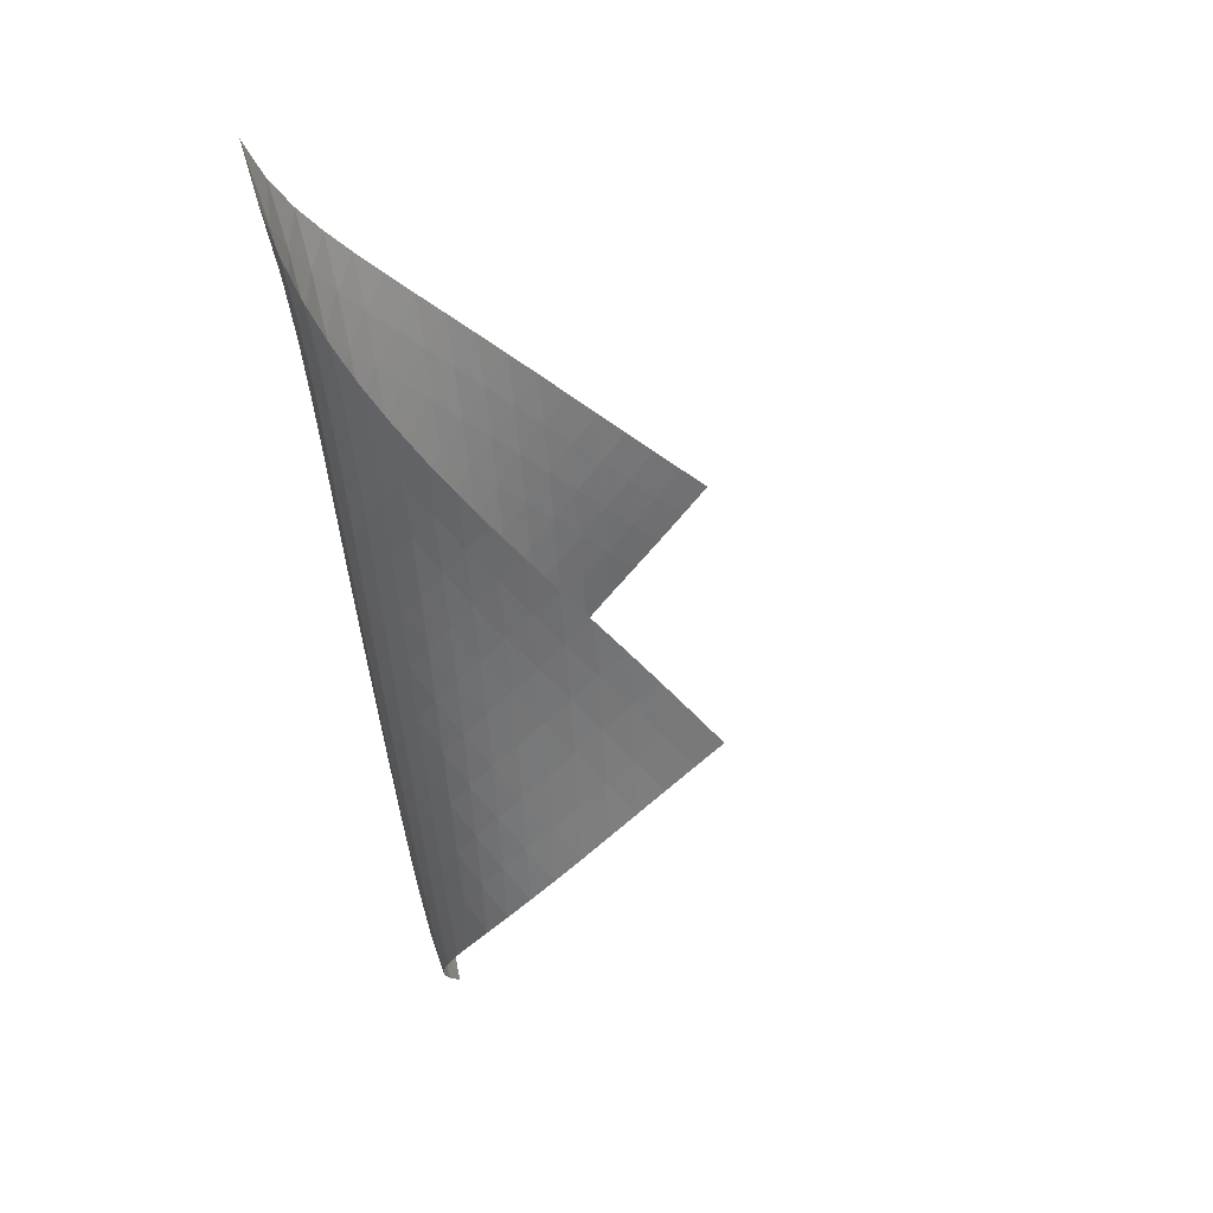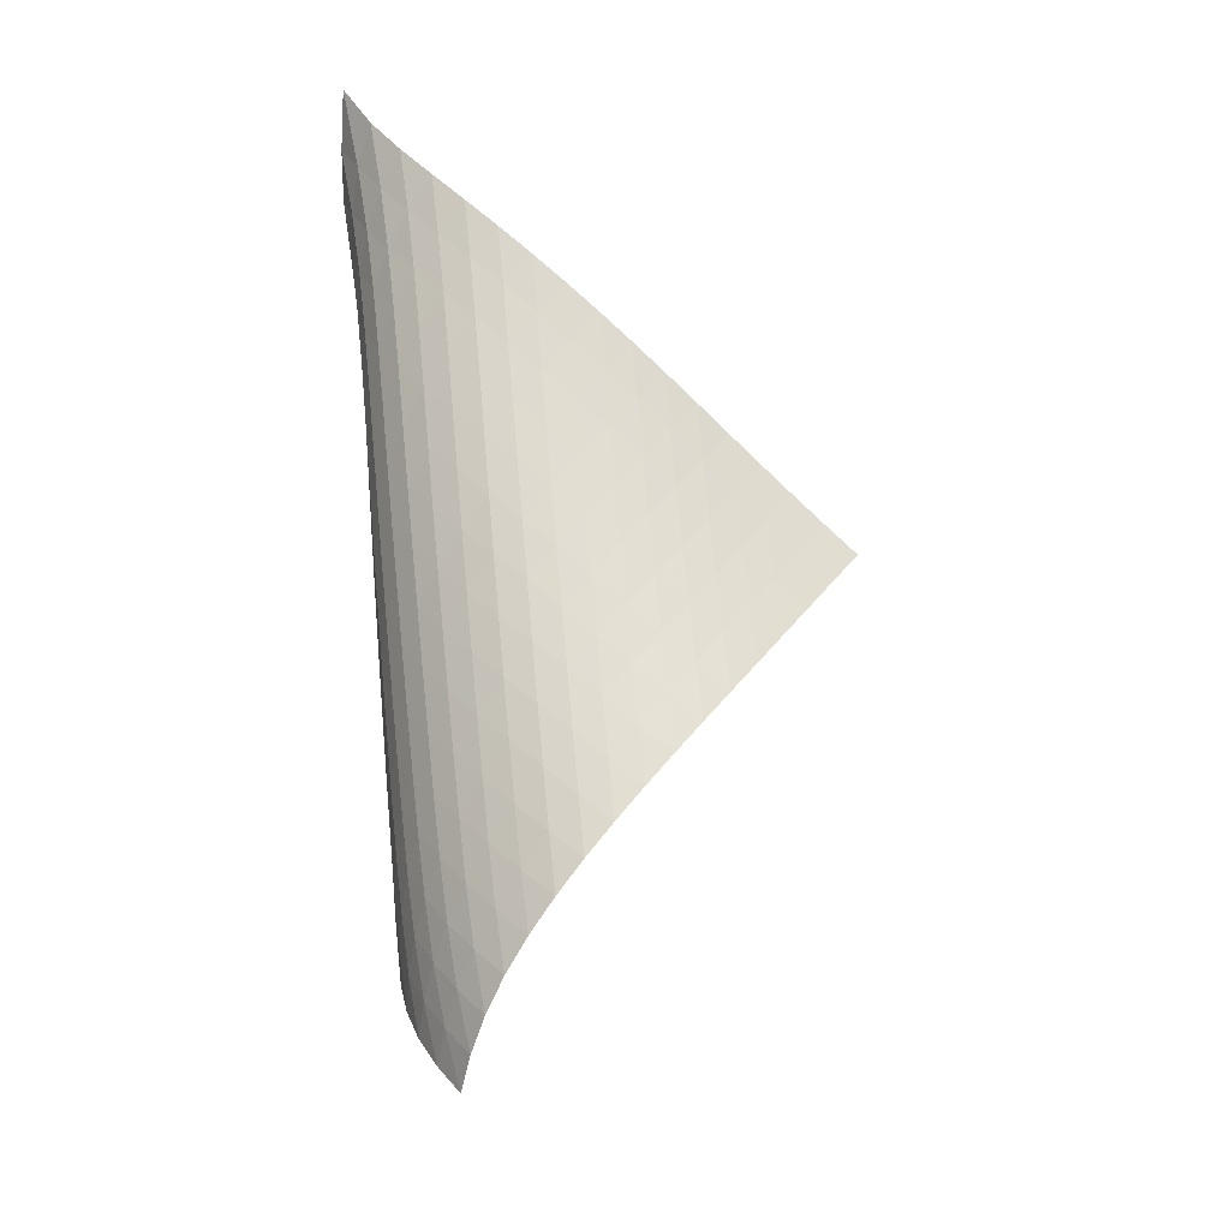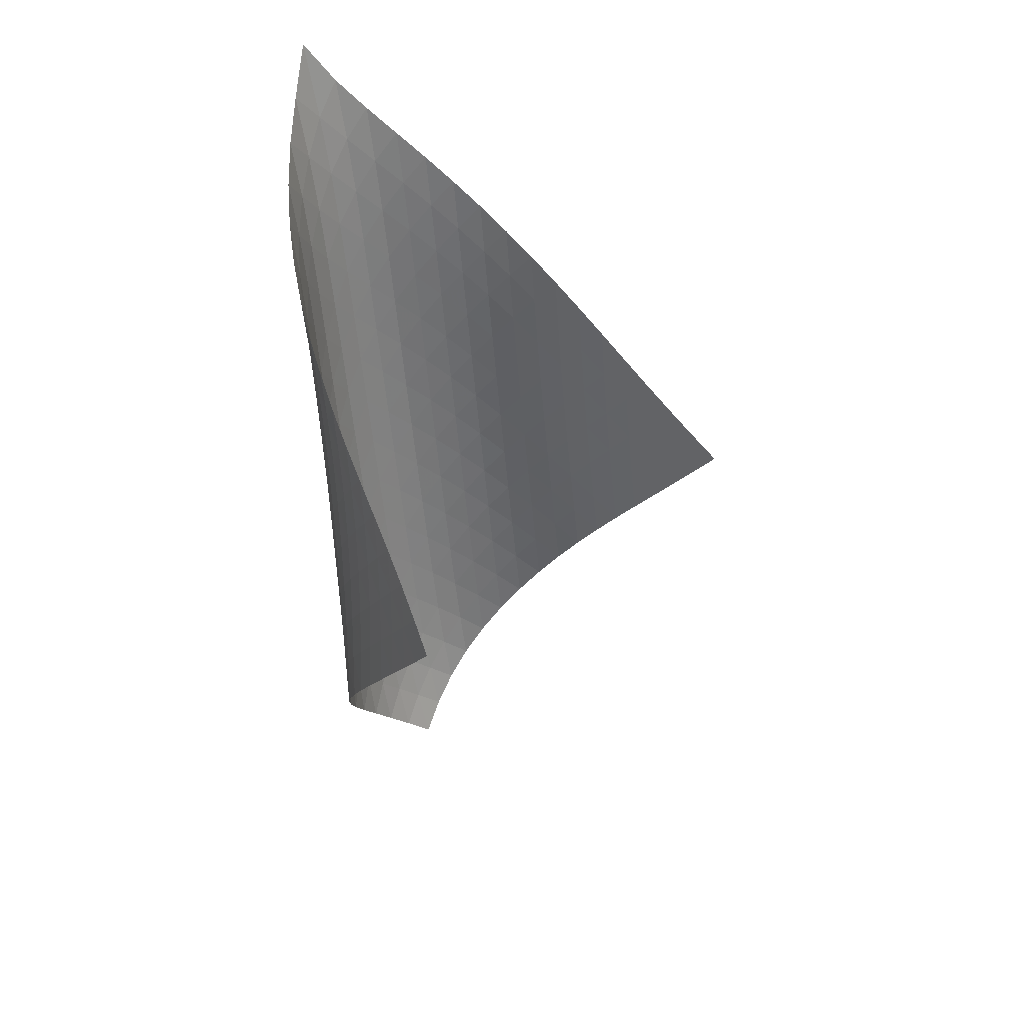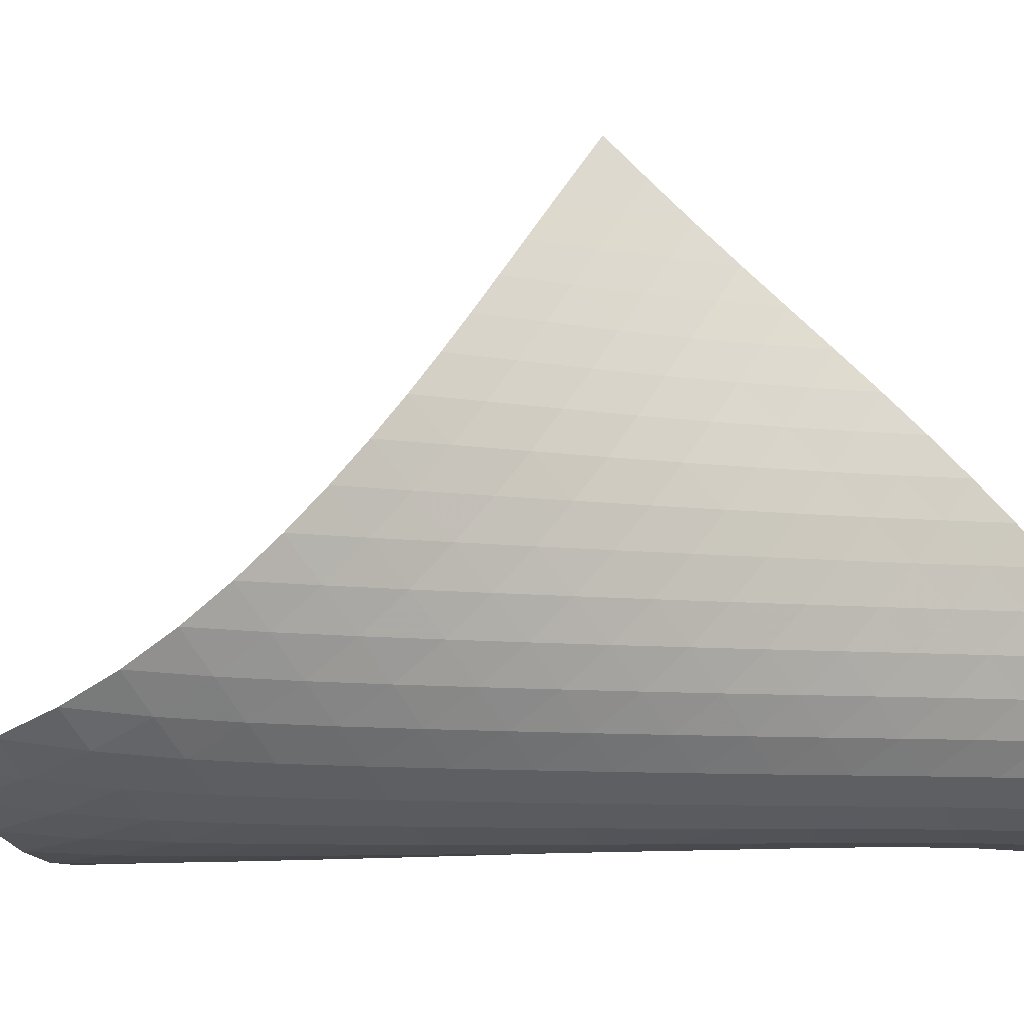
<metadata>
{"format":"obj","ext":"obj","renderer":"f3d","projection":"perspective","resolution":1024,"background":"white","views":[{"elev":31.7,"azim":-134.7,"up":"+Y"},{"elev":-22.2,"azim":-169.3,"up":"+Y"},{"elev":39.8,"azim":-90.5,"up":"+Y"},{"elev":4.0,"azim":54.3,"up":"+Z"}]}
</metadata>
<code>
v -6.511 -0.04498 6.511
v -9.218 -9.657 16.02
v -16.02 -9.657 9.218
v -8.809 -19.43 8.809
v -15.47 -9.128 8.948
v -14.91 -8.596 8.668
v -14.37 -8.062 8.373
v -13.82 -7.525 8.067
v -13.28 -6.987 7.758
v -12.73 -6.446 7.454
v -12.17 -5.901 7.163
v -11.59 -5.353 6.894
v -11 -4.798 6.655
v -10.39 -4.234 6.454
v -9.768 -3.659 6.299
v -9.129 -3.066 6.2
v -8.477 -2.447 6.166
v -7.819 -1.78 6.206
v -7.161 -1.018 6.325
v -6.325 -1.018 7.161
v -6.206 -1.78 7.819
v -6.166 -2.447 8.477
v -6.2 -3.066 9.129
v -6.299 -3.659 9.768
v -6.454 -4.234 10.39
v -6.655 -4.798 11
v -6.894 -5.353 11.59
v -7.163 -5.901 12.17
v -7.454 -6.446 12.73
v -7.758 -6.987 13.28
v -8.067 -7.525 13.82
v -8.373 -8.062 14.37
v -8.668 -8.596 14.91
v -8.948 -9.128 15.47
v -8.937 -10.27 15.57
v -8.646 -10.89 15.13
v -8.346 -11.51 14.69
v -8.044 -12.12 14.25
v -7.753 -12.74 13.8
v -7.491 -13.36 13.34
v -7.273 -13.98 12.86
v -7.112 -14.61 12.37
v -7.02 -15.23 11.86
v -7.004 -15.86 11.34
v -7.073 -16.48 10.83
v -7.233 -17.1 10.33
v -7.491 -17.71 9.865
v -7.846 -18.3 9.45
v -8.292 -18.88 9.099
v -9.099 -18.88 8.292
v -9.45 -18.3 7.846
v -9.865 -17.71 7.491
v -10.33 -17.1 7.233
v -10.83 -16.48 7.073
v -11.34 -15.86 7.004
v -11.86 -15.23 7.02
v -12.37 -14.61 7.112
v -12.86 -13.98 7.273
v -13.34 -13.36 7.491
v -13.8 -12.74 7.753
v -14.25 -12.12 8.044
v -14.69 -11.51 8.346
v -15.13 -10.89 8.646
v -15.57 -10.27 8.937
v -6.796 -1.693 6.796
v -7.358 -2.389 6.546
v -7.965 -3.044 6.392
v -8.594 -3.666 6.327
v -9.227 -4.264 6.342
v -9.856 -4.843 6.426
v -10.47 -5.41 6.567
v -11.08 -5.967 6.757
v -11.67 -6.518 6.986
v -12.24 -7.062 7.244
v -12.8 -7.604 7.522
v -13.36 -8.142 7.812
v -13.91 -8.678 8.105
v -14.46 -9.212 8.391
v -15.02 -9.744 8.668
v -6.546 -2.389 7.358
v -6.983 -3.03 6.983
v -7.507 -3.665 6.707
v -8.089 -4.282 6.53
v -8.701 -4.879 6.447
v -9.324 -5.459 6.449
v -9.946 -6.028 6.521
v -10.56 -6.586 6.653
v -11.16 -7.137 6.834
v -11.75 -7.682 7.053
v -12.33 -8.223 7.3
v -12.89 -8.761 7.565
v -13.45 -9.296 7.839
v -14.01 -9.829 8.112
v -14.57 -10.36 8.381
v -6.392 -3.044 7.965
v -6.707 -3.665 7.507
v -7.123 -4.289 7.123
v -7.629 -4.902 6.83
v -8.197 -5.499 6.639
v -8.8 -6.081 6.543
v -9.418 -6.65 6.532
v -10.04 -7.208 6.595
v -10.65 -7.759 6.717
v -11.25 -8.304 6.888
v -11.84 -8.844 7.095
v -12.42 -9.381 7.329
v -12.99 -9.915 7.578
v -13.56 -10.45 7.833
v -14.12 -10.98 8.089
v -6.327 -3.666 8.594
v -6.53 -4.282 8.089
v -6.83 -4.902 7.629
v -7.238 -5.515 7.238
v -7.736 -6.116 6.938
v -8.298 -6.701 6.735
v -8.896 -7.273 6.628
v -9.512 -7.833 6.606
v -10.13 -8.384 6.656
v -10.74 -8.929 6.767
v -11.35 -9.468 6.925
v -11.94 -10 7.118
v -12.53 -10.54 7.334
v -13.1 -11.07 7.564
v -13.68 -11.59 7.8
v -6.342 -4.264 9.227
v -6.447 -4.879 8.701
v -6.639 -5.499 8.197
v -6.938 -6.116 7.736
v -7.344 -6.722 7.344
v -7.839 -7.314 7.039
v -8.396 -7.891 6.828
v -8.992 -8.456 6.71
v -9.605 -9.01 6.676
v -10.22 -9.555 6.713
v -10.84 -10.09 6.809
v -11.45 -10.63 6.951
v -12.04 -11.16 7.125
v -12.64 -11.69 7.321
v -13.22 -12.21 7.53
v -6.426 -4.843 9.856
v -6.449 -5.459 9.324
v -6.543 -6.081 8.8
v -6.735 -6.701 8.298
v -7.039 -7.314 7.839
v -7.447 -7.915 7.447
v -7.941 -8.501 7.139
v -8.495 -9.073 6.922
v -9.088 -9.632 6.794
v -9.7 -10.18 6.746
v -10.32 -10.72 6.769
v -10.94 -11.26 6.848
v -11.55 -11.79 6.97
v -12.15 -12.31 7.122
v -12.75 -12.84 7.296
v -6.567 -5.41 10.47
v -6.521 -6.028 9.946
v -6.532 -6.65 9.418
v -6.628 -7.273 8.896
v -6.828 -7.891 8.396
v -7.139 -8.501 7.941
v -7.551 -9.097 7.551
v -8.043 -9.679 7.241
v -8.595 -10.25 7.018
v -9.185 -10.8 6.88
v -9.796 -11.35 6.819
v -10.41 -11.88 6.826
v -11.03 -12.41 6.885
v -11.65 -12.94 6.985
v -12.26 -13.46 7.115
v -6.757 -5.967 11.08
v -6.653 -6.586 10.56
v -6.595 -7.208 10.04
v -6.606 -7.833 9.512
v -6.71 -8.456 8.992
v -6.922 -9.073 8.495
v -7.241 -9.679 8.043
v -7.656 -10.27 7.656
v -8.148 -10.85 7.345
v -8.697 -11.41 7.116
v -9.284 -11.97 6.968
v -9.893 -12.51 6.894
v -10.51 -13.04 6.883
v -11.13 -13.57 6.921
v -11.75 -14.09 6.999
v -6.986 -6.518 11.67
v -6.834 -7.137 11.16
v -6.717 -7.759 10.65
v -6.656 -8.384 10.13
v -6.676 -9.01 9.605
v -6.794 -9.632 9.088
v -7.018 -10.25 8.595
v -7.345 -10.85 8.148
v -7.762 -11.44 7.762
v -8.254 -12.02 7.45
v -8.801 -12.58 7.215
v -9.386 -13.13 7.058
v -9.993 -13.66 6.97
v -10.61 -14.19 6.94
v -11.24 -14.72 6.958
v -7.244 -7.062 12.24
v -7.053 -7.682 11.75
v -6.888 -8.304 11.25
v -6.767 -8.929 10.74
v -6.713 -9.555 10.22
v -6.746 -10.18 9.7
v -6.88 -10.8 9.185
v -7.116 -11.41 8.697
v -7.45 -12.02 8.254
v -7.87 -12.6 7.87
v -8.361 -13.18 7.556
v -8.907 -13.73 7.316
v -9.49 -14.28 7.149
v -10.1 -14.82 7.046
v -10.72 -15.34 7
v -7.522 -7.604 12.8
v -7.3 -8.223 12.33
v -7.095 -8.844 11.84
v -6.925 -9.468 11.35
v -6.809 -10.09 10.84
v -6.769 -10.72 10.32
v -6.819 -11.35 9.796
v -6.968 -11.97 9.284
v -7.215 -12.58 8.801
v -7.556 -13.18 8.361
v -7.979 -13.76 7.979
v -8.472 -14.33 7.664
v -9.017 -14.89 7.42
v -9.599 -15.43 7.244
v -10.21 -15.96 7.13
v -7.812 -8.142 13.36
v -7.565 -8.761 12.89
v -7.329 -9.381 12.42
v -7.118 -10 11.94
v -6.951 -10.63 11.45
v -6.848 -11.26 10.94
v -6.826 -11.88 10.41
v -6.894 -12.51 9.893
v -7.058 -13.13 9.386
v -7.316 -13.73 8.907
v -7.664 -14.33 8.472
v -8.093 -14.92 8.093
v -8.588 -15.48 7.779
v -9.136 -16.04 7.534
v -9.721 -16.57 7.353
v -8.105 -8.678 13.91
v -7.839 -9.296 13.45
v -7.578 -9.915 12.99
v -7.334 -10.54 12.53
v -7.125 -11.16 12.04
v -6.97 -11.79 11.55
v -6.885 -12.41 11.03
v -6.883 -13.04 10.51
v -6.97 -13.66 9.993
v -7.149 -14.28 9.49
v -7.42 -14.89 9.017
v -7.779 -15.48 8.588
v -8.217 -16.07 8.217
v -8.721 -16.63 7.911
v -9.276 -17.18 7.67
v -8.391 -9.212 14.46
v -8.112 -9.829 14.01
v -7.833 -10.45 13.56
v -7.564 -11.07 13.1
v -7.321 -11.69 12.64
v -7.122 -12.31 12.15
v -6.985 -12.94 11.65
v -6.921 -13.57 11.13
v -6.94 -14.19 10.61
v -7.046 -14.82 10.1
v -7.244 -15.43 9.599
v -7.534 -16.04 9.136
v -7.911 -16.63 8.721
v -8.367 -17.21 8.367
v -8.886 -17.76 8.077
v -8.668 -9.744 15.02
v -8.381 -10.36 14.57
v -8.089 -10.98 14.12
v -7.8 -11.59 13.68
v -7.53 -12.21 13.22
v -7.296 -12.84 12.75
v -7.115 -13.46 12.26
v -6.999 -14.09 11.75
v -6.958 -14.72 11.24
v -7 -15.34 10.72
v -7.13 -15.96 10.21
v -7.353 -16.57 9.721
v -7.67 -17.18 9.276
v -8.077 -17.76 8.886
v -8.561 -18.33 8.561
f 289 49 4
f 289 4 50
f 5 79 64
f 5 64 3
f 79 94 63
f 79 63 64
f 94 109 62
f 94 62 63
f 109 124 61
f 109 61 62
f 124 139 60
f 124 60 61
f 139 154 59
f 139 59 60
f 154 169 58
f 154 58 59
f 169 184 57
f 169 57 58
f 184 199 56
f 184 56 57
f 199 214 55
f 199 55 56
f 214 229 54
f 214 54 55
f 229 244 53
f 229 53 54
f 244 259 52
f 244 52 53
f 259 274 51
f 259 51 52
f 274 289 50
f 274 50 51
f 1 20 65
f 1 65 19
f 19 65 66
f 19 66 18
f 18 66 67
f 18 67 17
f 17 67 68
f 17 68 16
f 16 68 69
f 16 69 15
f 15 69 70
f 15 70 14
f 14 70 71
f 14 71 13
f 13 71 72
f 13 72 12
f 12 72 73
f 12 73 11
f 11 73 74
f 11 74 10
f 10 74 75
f 10 75 9
f 9 75 76
f 9 76 8
f 8 76 77
f 8 77 7
f 7 77 78
f 7 78 6
f 6 78 79
f 6 79 5
f 20 21 80
f 20 80 65
f 65 80 81
f 65 81 66
f 66 81 82
f 66 82 67
f 67 82 83
f 67 83 68
f 68 83 84
f 68 84 69
f 69 84 85
f 69 85 70
f 70 85 86
f 70 86 71
f 71 86 87
f 71 87 72
f 72 87 88
f 72 88 73
f 73 88 89
f 73 89 74
f 74 89 90
f 74 90 75
f 75 90 91
f 75 91 76
f 76 91 92
f 76 92 77
f 77 92 93
f 77 93 78
f 78 93 94
f 78 94 79
f 21 22 95
f 21 95 80
f 80 95 96
f 80 96 81
f 81 96 97
f 81 97 82
f 82 97 98
f 82 98 83
f 83 98 99
f 83 99 84
f 84 99 100
f 84 100 85
f 85 100 101
f 85 101 86
f 86 101 102
f 86 102 87
f 87 102 103
f 87 103 88
f 88 103 104
f 88 104 89
f 89 104 105
f 89 105 90
f 90 105 106
f 90 106 91
f 91 106 107
f 91 107 92
f 92 107 108
f 92 108 93
f 93 108 109
f 93 109 94
f 22 23 110
f 22 110 95
f 95 110 111
f 95 111 96
f 96 111 112
f 96 112 97
f 97 112 113
f 97 113 98
f 98 113 114
f 98 114 99
f 99 114 115
f 99 115 100
f 100 115 116
f 100 116 101
f 101 116 117
f 101 117 102
f 102 117 118
f 102 118 103
f 103 118 119
f 103 119 104
f 104 119 120
f 104 120 105
f 105 120 121
f 105 121 106
f 106 121 122
f 106 122 107
f 107 122 123
f 107 123 108
f 108 123 124
f 108 124 109
f 23 24 125
f 23 125 110
f 110 125 126
f 110 126 111
f 111 126 127
f 111 127 112
f 112 127 128
f 112 128 113
f 113 128 129
f 113 129 114
f 114 129 130
f 114 130 115
f 115 130 131
f 115 131 116
f 116 131 132
f 116 132 117
f 117 132 133
f 117 133 118
f 118 133 134
f 118 134 119
f 119 134 135
f 119 135 120
f 120 135 136
f 120 136 121
f 121 136 137
f 121 137 122
f 122 137 138
f 122 138 123
f 123 138 139
f 123 139 124
f 24 25 140
f 24 140 125
f 125 140 141
f 125 141 126
f 126 141 142
f 126 142 127
f 127 142 143
f 127 143 128
f 128 143 144
f 128 144 129
f 129 144 145
f 129 145 130
f 130 145 146
f 130 146 131
f 131 146 147
f 131 147 132
f 132 147 148
f 132 148 133
f 133 148 149
f 133 149 134
f 134 149 150
f 134 150 135
f 135 150 151
f 135 151 136
f 136 151 152
f 136 152 137
f 137 152 153
f 137 153 138
f 138 153 154
f 138 154 139
f 25 26 155
f 25 155 140
f 140 155 156
f 140 156 141
f 141 156 157
f 141 157 142
f 142 157 158
f 142 158 143
f 143 158 159
f 143 159 144
f 144 159 160
f 144 160 145
f 145 160 161
f 145 161 146
f 146 161 162
f 146 162 147
f 147 162 163
f 147 163 148
f 148 163 164
f 148 164 149
f 149 164 165
f 149 165 150
f 150 165 166
f 150 166 151
f 151 166 167
f 151 167 152
f 152 167 168
f 152 168 153
f 153 168 169
f 153 169 154
f 26 27 170
f 26 170 155
f 155 170 171
f 155 171 156
f 156 171 172
f 156 172 157
f 157 172 173
f 157 173 158
f 158 173 174
f 158 174 159
f 159 174 175
f 159 175 160
f 160 175 176
f 160 176 161
f 161 176 177
f 161 177 162
f 162 177 178
f 162 178 163
f 163 178 179
f 163 179 164
f 164 179 180
f 164 180 165
f 165 180 181
f 165 181 166
f 166 181 182
f 166 182 167
f 167 182 183
f 167 183 168
f 168 183 184
f 168 184 169
f 27 28 185
f 27 185 170
f 170 185 186
f 170 186 171
f 171 186 187
f 171 187 172
f 172 187 188
f 172 188 173
f 173 188 189
f 173 189 174
f 174 189 190
f 174 190 175
f 175 190 191
f 175 191 176
f 176 191 192
f 176 192 177
f 177 192 193
f 177 193 178
f 178 193 194
f 178 194 179
f 179 194 195
f 179 195 180
f 180 195 196
f 180 196 181
f 181 196 197
f 181 197 182
f 182 197 198
f 182 198 183
f 183 198 199
f 183 199 184
f 28 29 200
f 28 200 185
f 185 200 201
f 185 201 186
f 186 201 202
f 186 202 187
f 187 202 203
f 187 203 188
f 188 203 204
f 188 204 189
f 189 204 205
f 189 205 190
f 190 205 206
f 190 206 191
f 191 206 207
f 191 207 192
f 192 207 208
f 192 208 193
f 193 208 209
f 193 209 194
f 194 209 210
f 194 210 195
f 195 210 211
f 195 211 196
f 196 211 212
f 196 212 197
f 197 212 213
f 197 213 198
f 198 213 214
f 198 214 199
f 29 30 215
f 29 215 200
f 200 215 216
f 200 216 201
f 201 216 217
f 201 217 202
f 202 217 218
f 202 218 203
f 203 218 219
f 203 219 204
f 204 219 220
f 204 220 205
f 205 220 221
f 205 221 206
f 206 221 222
f 206 222 207
f 207 222 223
f 207 223 208
f 208 223 224
f 208 224 209
f 209 224 225
f 209 225 210
f 210 225 226
f 210 226 211
f 211 226 227
f 211 227 212
f 212 227 228
f 212 228 213
f 213 228 229
f 213 229 214
f 30 31 230
f 30 230 215
f 215 230 231
f 215 231 216
f 216 231 232
f 216 232 217
f 217 232 233
f 217 233 218
f 218 233 234
f 218 234 219
f 219 234 235
f 219 235 220
f 220 235 236
f 220 236 221
f 221 236 237
f 221 237 222
f 222 237 238
f 222 238 223
f 223 238 239
f 223 239 224
f 224 239 240
f 224 240 225
f 225 240 241
f 225 241 226
f 226 241 242
f 226 242 227
f 227 242 243
f 227 243 228
f 228 243 244
f 228 244 229
f 31 32 245
f 31 245 230
f 230 245 246
f 230 246 231
f 231 246 247
f 231 247 232
f 232 247 248
f 232 248 233
f 233 248 249
f 233 249 234
f 234 249 250
f 234 250 235
f 235 250 251
f 235 251 236
f 236 251 252
f 236 252 237
f 237 252 253
f 237 253 238
f 238 253 254
f 238 254 239
f 239 254 255
f 239 255 240
f 240 255 256
f 240 256 241
f 241 256 257
f 241 257 242
f 242 257 258
f 242 258 243
f 243 258 259
f 243 259 244
f 32 33 260
f 32 260 245
f 245 260 261
f 245 261 246
f 246 261 262
f 246 262 247
f 247 262 263
f 247 263 248
f 248 263 264
f 248 264 249
f 249 264 265
f 249 265 250
f 250 265 266
f 250 266 251
f 251 266 267
f 251 267 252
f 252 267 268
f 252 268 253
f 253 268 269
f 253 269 254
f 254 269 270
f 254 270 255
f 255 270 271
f 255 271 256
f 256 271 272
f 256 272 257
f 257 272 273
f 257 273 258
f 258 273 274
f 258 274 259
f 33 34 275
f 33 275 260
f 260 275 276
f 260 276 261
f 261 276 277
f 261 277 262
f 262 277 278
f 262 278 263
f 263 278 279
f 263 279 264
f 264 279 280
f 264 280 265
f 265 280 281
f 265 281 266
f 266 281 282
f 266 282 267
f 267 282 283
f 267 283 268
f 268 283 284
f 268 284 269
f 269 284 285
f 269 285 270
f 270 285 286
f 270 286 271
f 271 286 287
f 271 287 272
f 272 287 288
f 272 288 273
f 273 288 289
f 273 289 274
f 34 2 35
f 34 35 275
f 275 35 36
f 275 36 276
f 276 36 37
f 276 37 277
f 277 37 38
f 277 38 278
f 278 38 39
f 278 39 279
f 279 39 40
f 279 40 280
f 280 40 41
f 280 41 281
f 281 41 42
f 281 42 282
f 282 42 43
f 282 43 283
f 283 43 44
f 283 44 284
f 284 44 45
f 284 45 285
f 285 45 46
f 285 46 286
f 286 46 47
f 286 47 287
f 287 47 48
f 287 48 288
f 288 48 49
f 288 49 289

</code>
